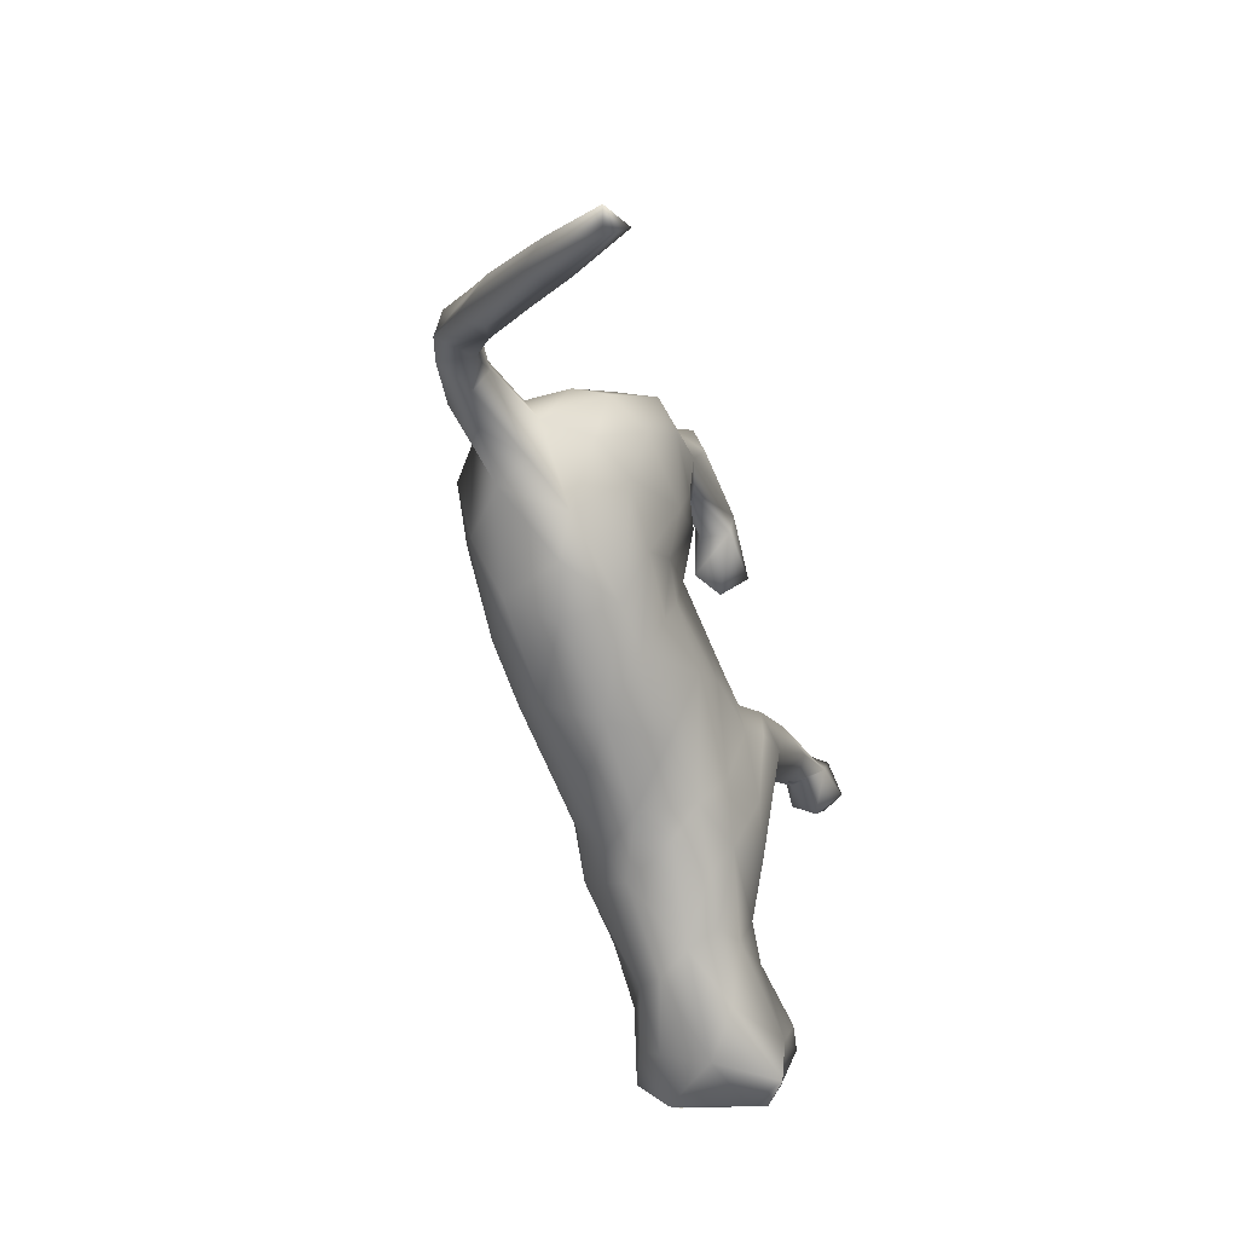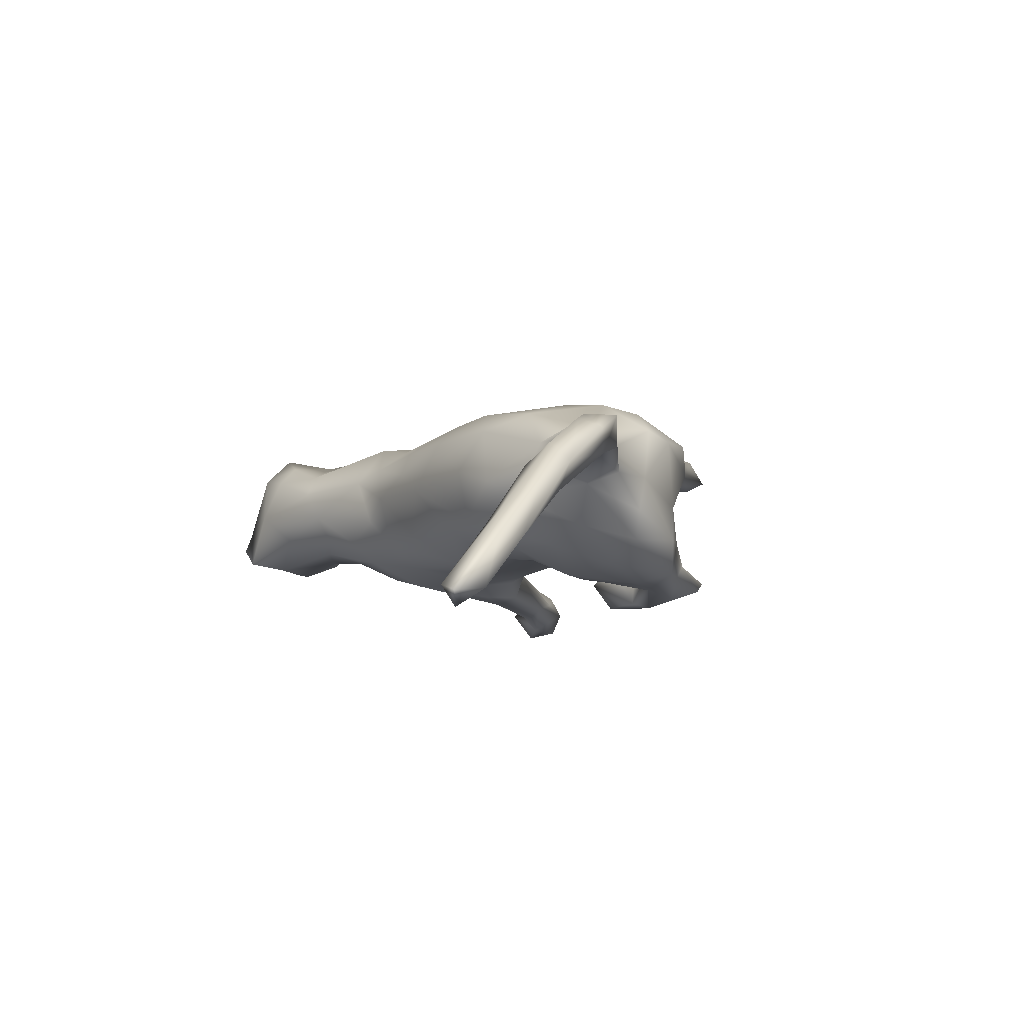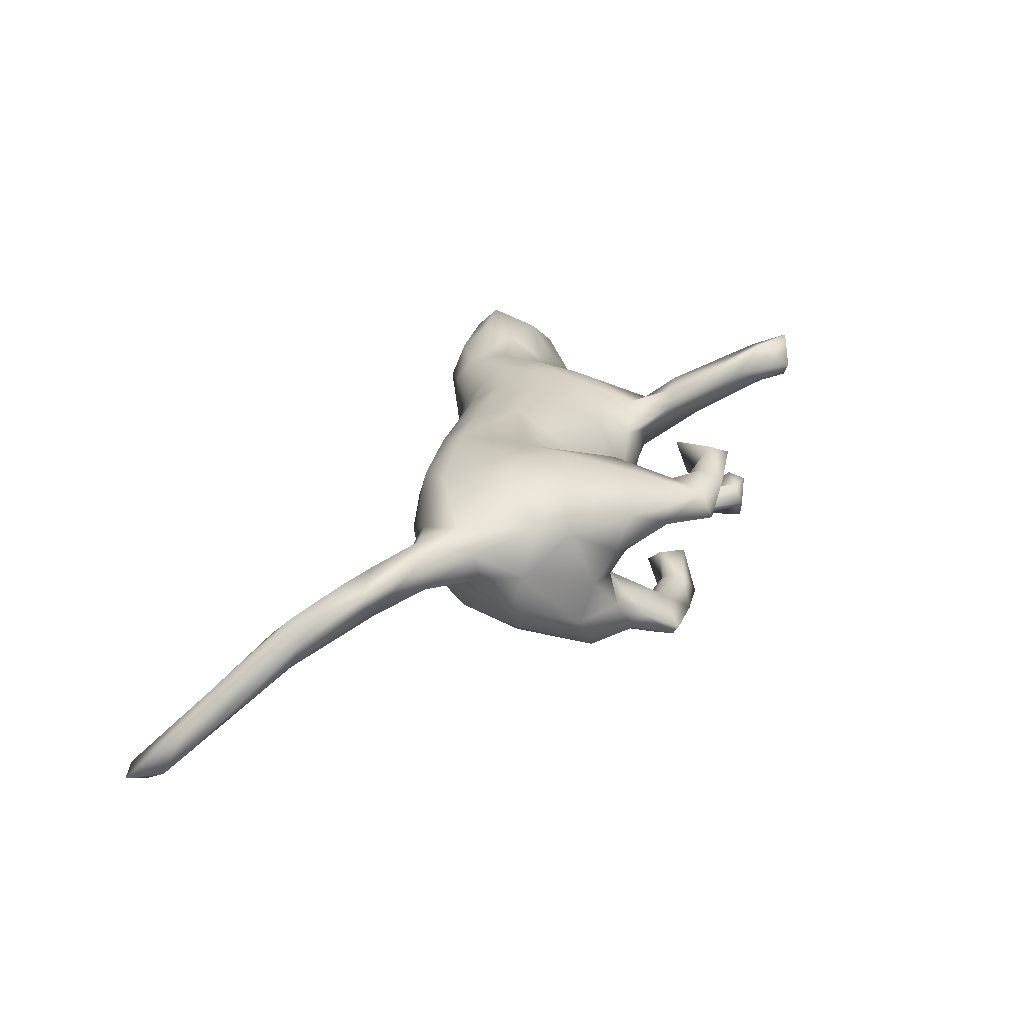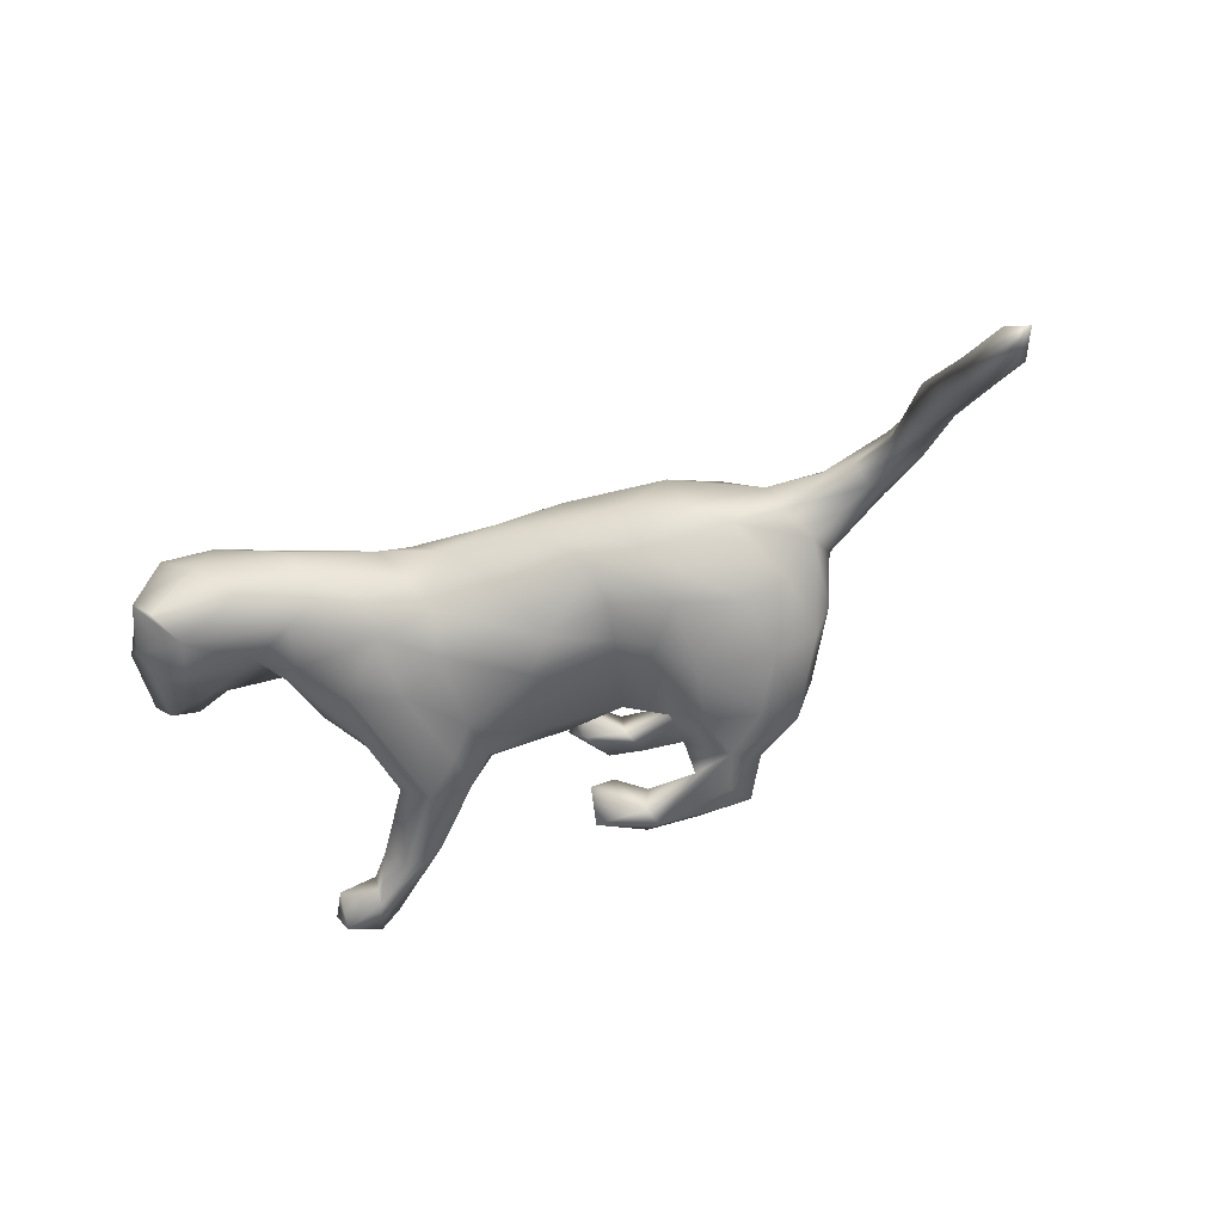
<metadata>
{"format":"obj","ext":"obj","renderer":"f3d","projection":"perspective","resolution":1024,"background":"white","views":[{"elev":-61.2,"azim":105.3,"up":"+Y"},{"elev":-5.1,"azim":65.0,"up":"+Z"},{"elev":26.0,"azim":105.8,"up":"+Z"},{"elev":-47.2,"azim":20.9,"up":"+Z"}]}
</metadata>
<code>
v 0.7883 -0.4229 -0.1798
v 0.7688 -0.3711 -0.1754
v 0.7568 -0.4278 -0.1717
v 0.7505 -0.4053 -0.2
v 0.7423 -0.3394 -0.102
v 0.6883 -0.2518 -0.02104
v 0.6931 -0.3394 -0.09025
v 0.7258 -0.2972 -0.1038
v 0.7049 -0.319 -0.06451
v 0.691 -0.3378 -0.1199
v 0.693 -0.2945 -0.1125
v 0.6566 -0.1918 0.009568
v 0.6269 -0.249 0.001257
v 0.6557 -0.2091 -0.03294
v 0.6492 -0.2821 -0.05939
v 0.6354 -0.2129 0.03666
v 0.5985 -0.212 0.007777
v 0.6122 -0.1185 0.06453
v 0.6164 -0.1903 -0.01395
v 0.5886 -0.1045 0.03154
v 0.5502 -0.1154 0.09282
v 0.5941 -0.1487 0.07963
v 0.5321 -0.05201 0.09671
v 0.5525 -0.1379 0.04114
v 0.523 -0.04699 0.04999
v 0.4988 -0.1022 0.06302
v 0.5081 -0.07585 0.03983
v 0.4031 -0.03069 0.09557
v 0.4766 -0.07042 0.1035
v 0.4463 -0.0947 0.07192
v 0.3668 -0.09792 0.07252
v 0.4154 -0.04177 0.005929
v 0.4262 2.9e-05 0.0645
v 0.3897 -0.08937 0.02636
v 0.4246 0.008343 0.02533
v 0.323 -0.1211 -0.00811
v 0.3951 0.07032 0.02192
v 0.4055 0.05521 -0.03001
v 0.3273 0.03272 0.144
v 0.3725 -0.03311 -0.05272
v 0.3572 0.1348 0.08575
v 0.3781 0.08768 0.09997
v 0.3108 0.1047 0.1353
v 0.309 -0.04473 -0.08292
v 0.3029 -0.08549 0.1268
v 0.2731 -0.1477 0.01935
v 0.2372 -0.1363 0.1028
v 0.3277 0.04138 -0.1093
v 0.1966 -0.1461 -0.03692
v 0.3475 0.148 -0.07092
v 0.3823 0.0618 -0.07337
v 0.3197 0.1613 -0.1225
v 0.2496 0.00543 0.153
v 0.2833 0.1811 -0.01128
v 0.3088 0.1943 0.04121
v 0.2763 0.2094 0.09115
v 0.2332 0.1908 0.1162
v 0.3185 0.1649 -0.01553
v 0.1635 -0.1001 0.1403
v 0.2781 0.1205 -0.1373
v 0.1973 -0.1625 0.04132
v 0.219 -0.07218 -0.08041
v 0.1258 -0.1505 -0.04572
v 0.2285 0.1525 -0.02531
v 0.1969 0.08178 0.1468
v 0.2477 0.1978 0.01456
v 0.06385 -0.1053 0.1339
v 0.2214 0.02261 -0.1228
v 0.1349 -0.1007 -0.07853
v 0.2796 0.1936 -0.06892
v 0.1983 0.1058 -0.1323
v 0.1628 0.1237 -0.002298
v 0.08695 -0.1545 0.09522
v 0.1987 0.2538 0.07284
v 0.1759 -0.01962 -0.09665
v 0.1604 0.01764 0.1359
v 0.03579 -0.04251 0.1412
v 0.1558 0.08648 -0.1262
v 0.2367 0.2289 -0.1048
v 0.249 0.2117 -0.1241
v 0.159 0.159 -0.07714
v 0.1515 0.1759 0.02454
v 0.08131 0.1093 0.07575
v 0.1234 -0.04535 -0.09222
v 0.2235 0.191 -0.06892
v 0.1064 0.1359 0.03263
v 0.1404 0.1234 -0.05992
v 0.1473 0.2979 0.08228
v 0.1569 0.2317 0.1008
v 0.119 0.2437 0.088
v 0.04073 -0.08928 -0.0983
v 0.202 0.2533 0.04572
v 0.1717 0.2408 -0.09629
v 0.2124 0.272 -0.1454
v 0.1621 0.2406 0.0294
v 0.1533 0.1583 -0.1191
v 0.1572 0.3173 0.04523
v 0.05852 -0.1809 0.02062
v 0.1034 0.1438 0.1064
v 0.1015 0.2034 0.06068
v 0.1402 0.2964 0.03344
v 0.06714 0.01819 0.1236
v 0.2163 0.1743 -0.1445
v 0.1508 0.2081 -0.1295
v 0.08867 0.07847 -0.09447
v -0.0034 -0.1817 0.05531
v 0.1952 0.2306 -0.1567
v 0.1227 0.2514 0.03677
v 0.2115 0.2814 -0.1318
v -0.04901 -0.1492 0.09616
v 0.05534 0.1391 -0.02372
v -0.004181 -0.1622 -0.04509
v 0.07279 0.2806 0.08591
v -0.1331 -0.0536 0.1211
v -0.07732 -0.192 0.01959
v 0.1243 0.2828 -0.1422
v 0.02379 0.2634 0.04397
v -0.00092 0.137 0.03045
v 0.07136 0.3185 0.07419
v -0.06579 0.07758 0.09159
v -0.1312 -0.1898 -0.01692
v 0.01078 0.2832 0.1023
v 0.07171 0.2268 -0.1182
v 0.09753 0.255 0.06773
v -0.1044 -0.1596 -0.05907
v -0.001199 -0.04454 -0.1145
v 0.03801 0.3044 0.03941
v -0.04975 0.000358 0.127
v -0.1501 0.05603 0.09362
v -0.01201 0.1222 -0.06502
v -0.03163 0.22 0.08589
v -0.1776 -0.1955 0.05581
v -0.1316 -0.1239 0.1092
v -0.01621 0.3004 0.04346
v 0.02545 0.21 -0.09826
v 0.07897 0.2516 -0.1687
v -0.188 -0.2008 -0.05096
v 0.06975 0.225 -0.1596
v -0.1821 -0.1605 -0.08611
v 0.05215 0.2784 -0.1478
v 0.07366 0.2599 -0.1116
v -0.1398 -0.1704 0.0762
v -0.03062 0.2411 0.03283
v -0.00627 0.2221 -0.1671
v -0.000621 0.1851 -0.1267
v -0.00556 0.2459 -0.1032
v -0.1984 -0.1393 0.1197
v -0.06438 0.2508 0.06468
v -0.1355 0.1366 0.006033
v -0.0158 0.3113 0.08511
v -0.1131 -0.1077 -0.09681
v -0.04666 0.06168 -0.113
v -0.116 0.006326 -0.1258
v -0.1959 -0.03081 0.1216
v -0.1781 -0.07466 -0.1256
v -0.1158 0.0762 -0.1196
v -0.2901 -0.1591 0.1051
v -0.2661 -0.2416 -0.000207
v -0.1507 0.1397 0.04887
v -0.119 0.1181 0.05311
v -0.2645 -0.08182 0.1095
v -0.1939 0.107 0.08222
v -0.1278 0.1172 -0.07937
v -0.1804 0.1797 0.1169
v -0.2597 -0.2192 -0.04366
v -0.2582 0.0165 0.0936
v -0.2959 -0.2509 0.04397
v -0.1699 0.1816 0.08794
v -0.3548 -0.2636 -0.03739
v -0.2192 0.2233 0.0664
v -0.417 -0.2344 0.1034
v -0.1902 0.1135 -0.04759
v -0.1509 0.1035 -0.1438
v -0.153 0.0464 -0.1438
v -0.3163 -0.23 0.07747
v -0.2102 0.1294 -0.006865
v -0.2315 0.09016 -0.06707
v -0.3194 -0.138 -0.0783
v -0.2161 0.2511 0.153
v -0.1659 0.1206 -0.09827
v -0.2183 0.2893 0.146
v -0.2574 -0.09014 -0.1111
v -0.2309 0.1758 0.1196
v -0.2458 0.1215 0.07172
v -0.3037 -0.03162 0.08418
v -0.2133 0.09595 -0.155
v -0.2978 -0.2061 -0.06385
v -0.2405 0.1433 -0.09204
v -0.2763 -0.01589 -0.1123
v -0.4014 -0.2686 0.07315
v -0.2517 0.149 0.02312
v -0.2854 0.0764 0.007907
v -0.2692 0.05058 -0.09844
v -0.2508 0.2082 0.0734
v -0.2567 0.08697 -0.1317
v -0.2656 0.2275 0.1189
v -0.2835 0.0705 0.04196
v -0.3904 -0.1737 0.104
v -0.3158 0.04426 -0.001864
v -0.3589 -0.09252 0.06308
v -0.3363 -0.007355 0.03648
v -0.2447 0.3277 0.1271
v -0.2605 0.3207 0.1864
v -0.3396 -0.01324 -0.04861
v -0.3476 -0.1142 -0.06493
v -0.4093 -0.2966 0.006843
v -0.4763 -0.2265 0.1239
v -0.4587 -0.3033 -0.07625
v -0.2753 0.31 0.119
v -0.3635 -0.1739 -0.07706
v -0.3678 -0.07852 -0.01556
v -0.4914 -0.1553 0.09194
v -0.4906 -0.2657 0.08477
v -0.4382 -0.2483 -0.08776
v -0.3983 -0.1157 0.06381
v -0.3071 0.2237 -0.1224
v -0.4465 -0.09796 -0.02805
v -0.4895 -0.3075 -0.04964
v -0.2961 0.1996 -0.1794
v -0.2661 0.3718 0.1527
v -0.2356 0.1916 -0.1606
v -0.3244 0.1834 -0.1557
v -0.5097 -0.2512 0.07347
v -0.2893 0.305 0.1765
v -0.4586 -0.137 -0.07696
v -0.2764 0.2331 -0.1515
v -0.4522 -0.1035 0.03873
v -0.3119 0.3596 0.1169
v -0.5343 -0.2253 0.06293
v -0.3461 0.3356 0.1395
v -0.3234 0.3556 0.1871
v -0.4602 -0.1931 -0.0975
v -0.4996 -0.1957 -0.0926
v -0.4944 -0.2952 -0.02264
v -0.2627 0.1268 -0.101
v -0.5069 -0.08088 -0.04148
v -0.3637 0.2343 -0.1458
v -0.5622 -0.1918 -0.01073
v -0.3531 0.2402 -0.1977
v -0.521 -0.1295 0.05585
v -0.5309 -0.1123 -0.06987
v -0.5206 -0.2348 -0.06366
v -0.5184 -0.09503 0.00264
v -0.5631 -0.1084 -0.0385
v -0.413 0.2546 -0.1358
v -0.3505 0.293 -0.1688
v -0.3572 0.2765 -0.1359
v -0.4158 0.2602 -0.2115
v -0.3723 0.2874 -0.2024
v -0.4149 0.2244 -0.1691
v -0.4098 0.2854 -0.1437
v -0.4371 0.2617 -0.1801
f 157 185 200
f 198 157 200
f 113 90 88
f 113 88 119
f 114 129 154
f 162 184 166
f 166 184 197
f 67 77 114
f 166 154 162
f 166 197 185
f 185 197 201
f 133 114 147
f 114 154 147
f 161 154 166
f 185 161 166
f 147 154 161
f 147 161 157
f 157 161 185
f 198 215 212
f 207 198 212
f 171 198 207
f 171 207 213
f 212 223 207
f 223 213 207
f 113 119 122
f 119 150 122
f 233 214 242
f 208 218 214
f 214 169 208
f 232 214 233
f 210 214 232
f 210 187 214
f 139 187 178
f 182 139 178
f 139 165 187
f 137 165 139
f 125 137 139
f 125 121 137
f 155 139 182
f 151 139 155
f 151 125 139
f 186 155 182
f 91 125 151
f 91 112 125
f 63 112 91
f 186 182 189
f 174 155 186
f 174 153 155
f 153 151 155
f 126 151 153
f 91 151 126
f 20 14 19
f 12 14 20
f 11 15 19
f 15 7 13
f 11 10 15
f 7 9 13
f 5 6 9
f 14 11 19
f 8 11 14
f 12 8 14
f 12 6 8
f 7 15 10
f 5 8 6
f 3 7 10
f 3 9 7
f 11 4 10
f 2 4 11
f 2 11 8
f 5 2 8
f 3 5 9
f 3 1 5
f 5 1 2
f 4 3 10
f 1 3 4
f 1 4 2
f 78 75 105
f 78 68 75
f 71 68 78
f 40 44 48
f 51 40 48
f 32 40 51
f 12 20 18
f 138 145 144
f 96 71 78
f 103 60 71
f 221 173 186
f 173 156 174
f 46 61 49
f 63 49 98
f 63 98 112
f 178 187 210
f 180 173 221
f 180 221 226
f 180 216 188
f 180 226 216
f 221 186 219
f 186 195 219
f 219 222 239
f 239 222 237
f 239 237 250
f 239 250 248
f 248 250 252
f 36 34 31
f 36 31 46
f 235 193 177
f 193 235 195
f 219 195 222
f 195 235 222
f 46 31 47
f 195 186 189
f 189 193 195
f 49 61 98
f 193 189 204
f 98 106 115
f 112 98 115
f 112 115 125
f 125 115 121
f 182 178 189
f 189 178 205
f 189 205 204
f 137 121 158
f 60 68 71
f 38 32 51
f 136 144 140
f 136 138 144
f 136 104 138
f 107 103 136
f 103 104 136
f 103 96 104
f 103 71 96
f 80 52 103
f 52 60 103
f 52 48 60
f 51 48 52
f 50 51 52
f 116 136 140
f 94 136 116
f 94 107 136
f 80 103 107
f 94 80 107
f 19 15 17
f 15 13 17
f 9 16 13
f 9 6 16
f 48 68 60
f 84 69 91
f 69 63 91
f 69 62 63
f 49 63 62
f 36 46 49
f 156 153 174
f 152 153 156
f 152 126 153
f 84 91 126
f 75 69 84
f 75 62 69
f 44 49 62
f 44 36 49
f 13 16 17
f 173 174 186
f 152 105 126
f 105 84 126
f 75 84 105
f 68 62 75
f 40 36 44
f 20 19 24
f 19 17 24
f 16 12 22
f 16 6 12
f 68 44 62
f 44 68 48
f 213 223 229
f 229 240 238
f 229 212 240
f 229 223 212
f 190 171 213
f 190 213 206
f 190 175 171
f 33 35 37
f 72 64 87
f 33 25 35
f 66 72 82
f 21 23 29
f 23 25 33
f 28 23 33
f 23 28 29
f 28 33 42
f 72 111 86
f 72 87 111
f 111 87 105
f 111 105 130
f 216 226 247
f 226 246 247
f 247 246 251
f 251 246 249
f 251 249 252
f 30 29 31
f 31 29 28
f 31 28 45
f 118 111 130
f 163 149 130
f 188 216 235
f 222 235 237
f 235 216 237
f 216 247 237
f 237 247 245
f 250 237 245
f 247 251 245
f 245 252 250
f 245 251 252
f 31 45 47
f 149 163 172
f 163 180 172
f 172 177 176
f 177 172 180
f 177 180 188
f 175 198 171
f 240 243 244
f 240 227 243
f 212 227 240
f 211 227 215
f 212 215 227
f 198 200 215
f 175 157 198
f 175 147 157
f 132 147 175
f 132 142 147
f 215 200 211
f 200 185 201
f 142 133 147
f 110 133 142
f 211 201 204
f 200 201 211
f 110 67 133
f 67 114 133
f 73 67 110
f 201 199 204
f 201 197 199
f 197 192 199
f 167 175 190
f 234 229 238
f 213 229 234
f 206 213 234
f 167 190 206
f 158 167 206
f 244 241 238
f 238 240 244
f 167 132 175
f 158 132 167
f 236 241 244
f 243 236 244
f 227 236 243
f 227 217 236
f 217 225 236
f 211 217 227
f 115 142 132
f 106 110 142
f 115 106 142
f 204 205 211
f 106 73 110
f 98 73 106
f 199 193 204
f 98 61 73
f 61 47 73
f 192 177 193
f 176 177 192
f 177 188 235
f 115 132 121
f 46 47 61
f 163 173 180
f 163 156 173
f 130 156 163
f 130 152 156
f 130 105 152
f 32 34 36
f 27 34 32
f 34 30 31
f 26 34 27
f 26 30 34
f 21 29 30
f 24 26 27
f 21 30 26
f 20 24 27
f 24 21 26
f 150 134 148
f 122 150 131
f 131 150 148
f 202 181 170
f 202 170 209
f 209 170 194
f 183 164 179
f 164 168 181
f 181 168 170
f 194 196 209
f 162 164 184
f 184 164 183
f 183 196 184
f 184 196 194
f 220 202 228
f 202 209 228
f 209 224 230
f 209 230 228
f 164 181 179
f 183 179 224
f 183 224 196
f 196 224 209
f 203 179 181
f 203 181 220
f 181 202 220
f 203 220 231
f 224 203 231
f 224 231 230
f 220 228 230
f 231 220 230
f 224 179 203
f 22 21 24
f 17 22 24
f 22 18 21
f 16 22 17
f 22 12 18
f 249 248 252
f 249 239 248
f 246 239 249
f 246 221 239
f 226 221 246
f 221 219 239
f 87 78 105
f 35 27 32
f 25 27 35
f 25 20 27
f 23 20 25
f 78 87 96
f 40 32 36
f 65 43 57
f 39 43 65
f 134 143 148
f 143 131 148
f 127 143 134
f 117 143 127
f 143 117 131
f 117 122 131
f 124 122 117
f 124 113 122
f 99 65 89
f 65 57 89
f 57 43 56
f 43 41 56
f 150 127 134
f 150 119 127
f 108 117 127
f 101 108 127
f 117 108 124
f 124 90 113
f 100 90 124
f 108 100 124
f 89 88 90
f 89 74 88
f 57 74 89
f 56 92 74
f 57 56 74
f 119 97 127
f 97 101 127
f 88 97 119
f 97 92 101
f 88 92 97
f 74 92 88
f 73 59 67
f 197 191 192
f 47 45 59
f 191 176 192
f 176 191 170
f 149 172 176
f 45 53 59
f 39 53 45
f 159 149 176
f 160 149 159
f 83 99 86
f 100 86 99
f 159 176 170
f 59 77 67
f 99 89 90
f 99 90 100
f 53 39 65
f 65 99 76
f 76 99 83
f 53 65 76
f 168 159 170
f 170 191 194
f 59 53 76
f 77 59 76
f 77 76 102
f 102 76 83
f 83 120 102
f 128 120 129
f 160 120 118
f 129 120 160
f 129 160 162
f 160 159 168
f 160 168 162
f 168 164 162
f 184 191 197
f 184 194 191
f 77 102 128
f 114 77 128
f 128 102 120
f 128 129 114
f 154 129 162
f 118 149 160
f 118 130 149
f 83 118 120
f 45 28 39
f 86 111 118
f 83 86 118
f 28 42 39
f 108 82 100
f 82 86 100
f 82 108 95
f 42 41 43
f 39 42 43
f 101 95 108
f 66 82 95
f 92 66 95
f 92 55 66
f 55 92 56
f 56 41 55
f 101 92 95
f 73 47 59
f 192 193 199
f 72 54 64
f 42 37 41
f 42 33 37
f 66 54 72
f 70 64 54
f 54 58 70
f 55 54 66
f 55 58 54
f 55 41 58
f 37 58 41
f 82 72 86
f 242 218 234
f 242 234 238
f 214 218 242
f 206 234 208
f 169 206 208
f 225 233 241
f 238 233 242
f 233 238 241
f 225 232 233
f 169 158 206
f 187 165 169
f 165 158 169
f 225 241 236
f 211 225 217
f 210 232 225
f 211 210 225
f 137 158 165
f 121 132 158
f 211 205 210
f 178 210 205
f 208 234 218
f 214 187 169
f 23 18 20
f 21 18 23
f 145 146 144
f 135 146 145
f 135 141 146
f 138 135 145
f 138 123 135
f 96 87 81
f 87 64 81
f 64 85 81
f 37 35 38
f 35 32 38
f 50 38 51
f 138 104 123
f 58 50 70
f 50 52 70
f 70 52 80
f 70 80 79
f 85 70 79
f 85 79 109
f 79 80 94
f 109 79 94
f 85 109 93
f 141 93 116
f 109 94 116
f 93 109 116
f 141 116 140
f 38 50 37
f 37 50 58
f 64 70 85
f 85 93 81
f 81 93 96
f 104 96 93
f 104 93 123
f 123 93 141
f 135 123 141
f 141 140 146
f 140 144 146

</code>
